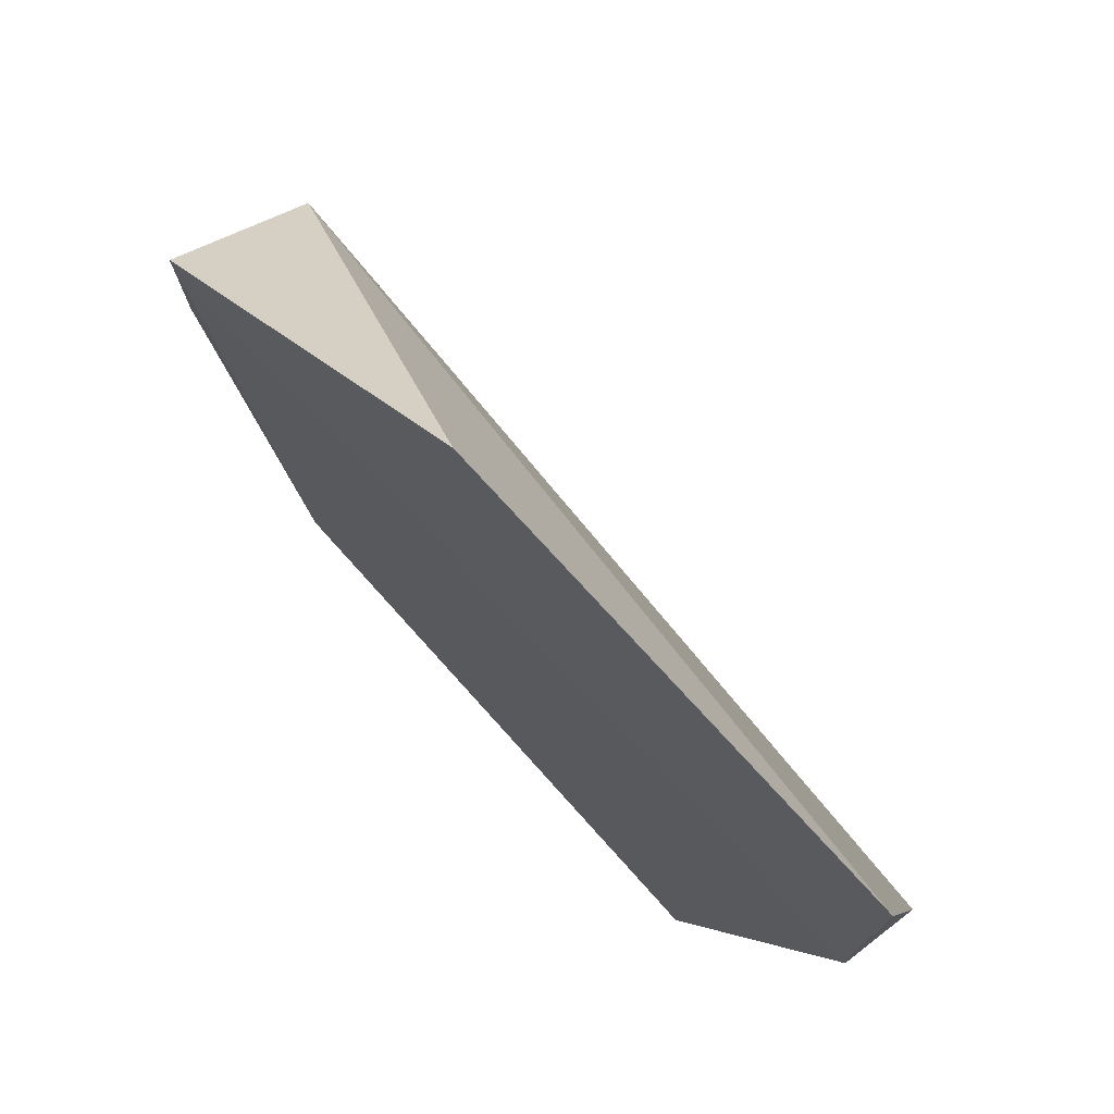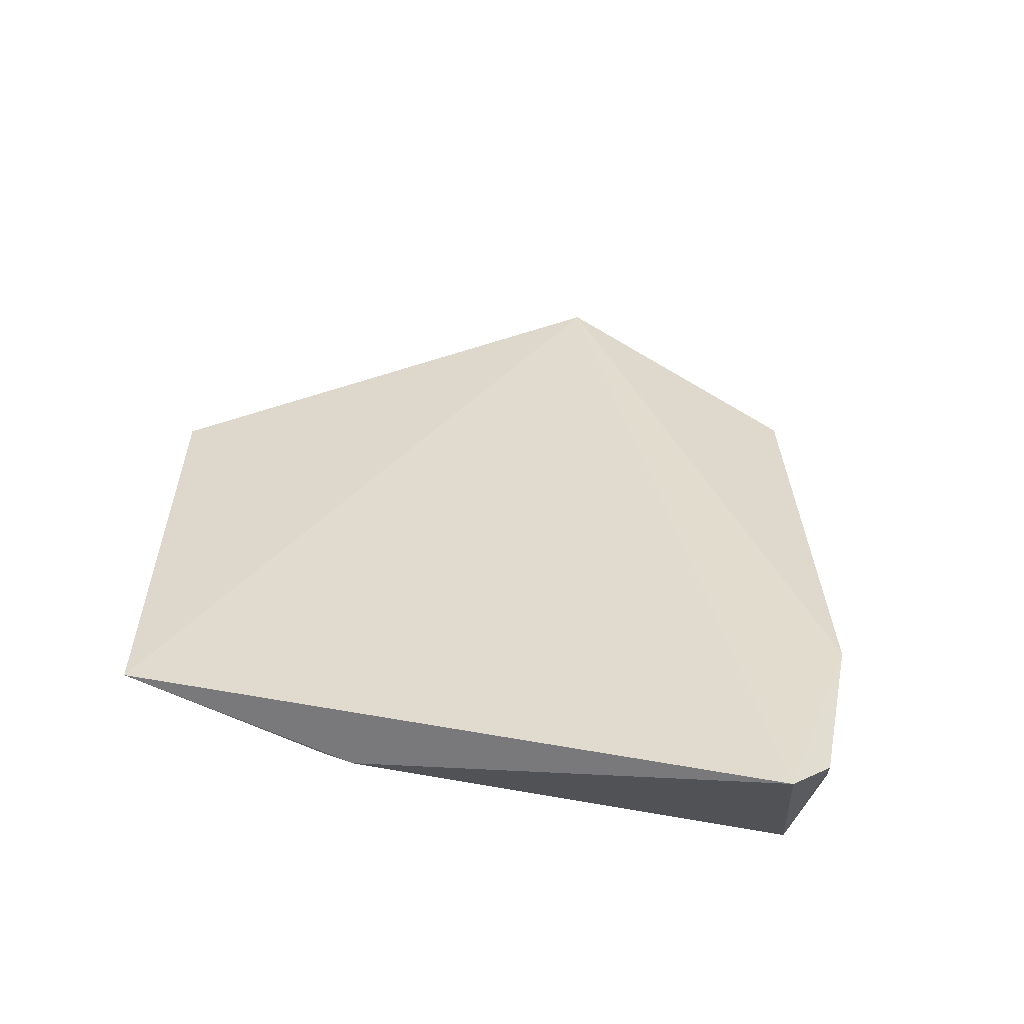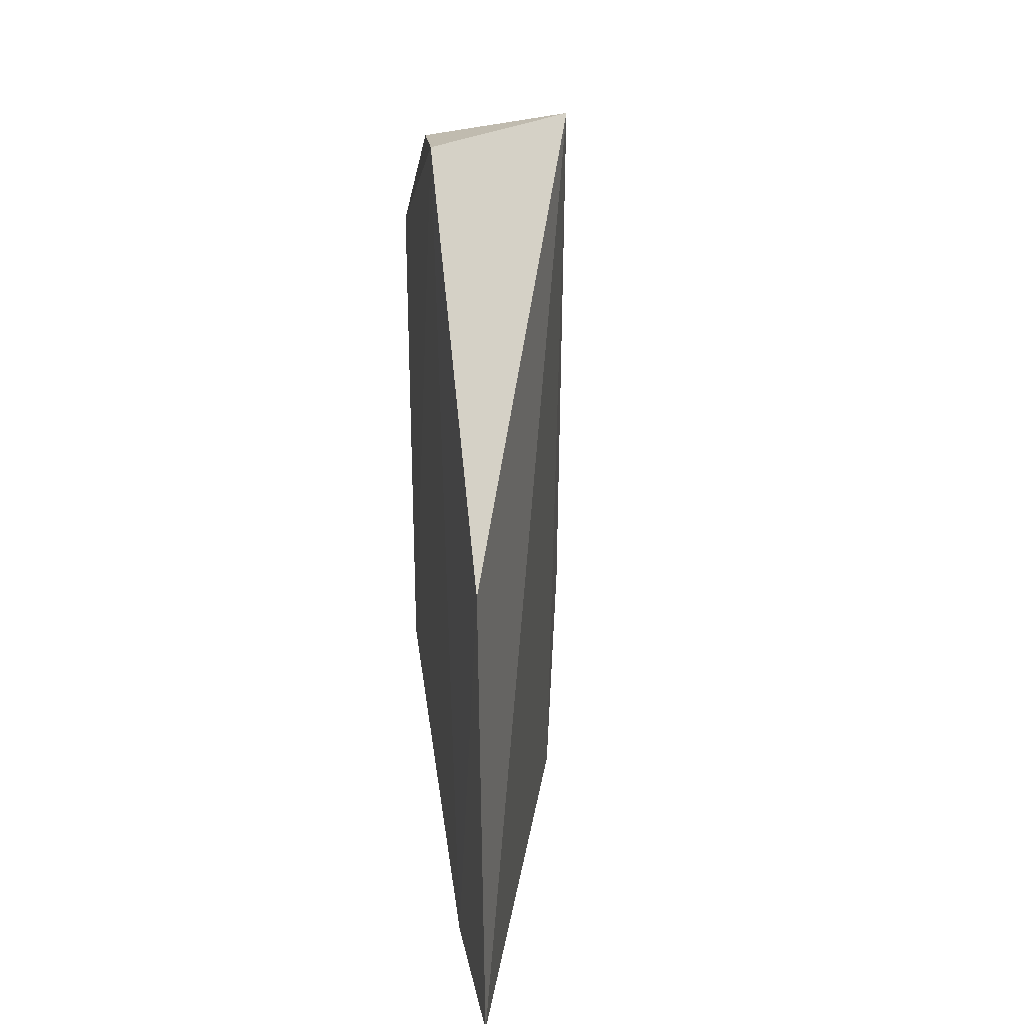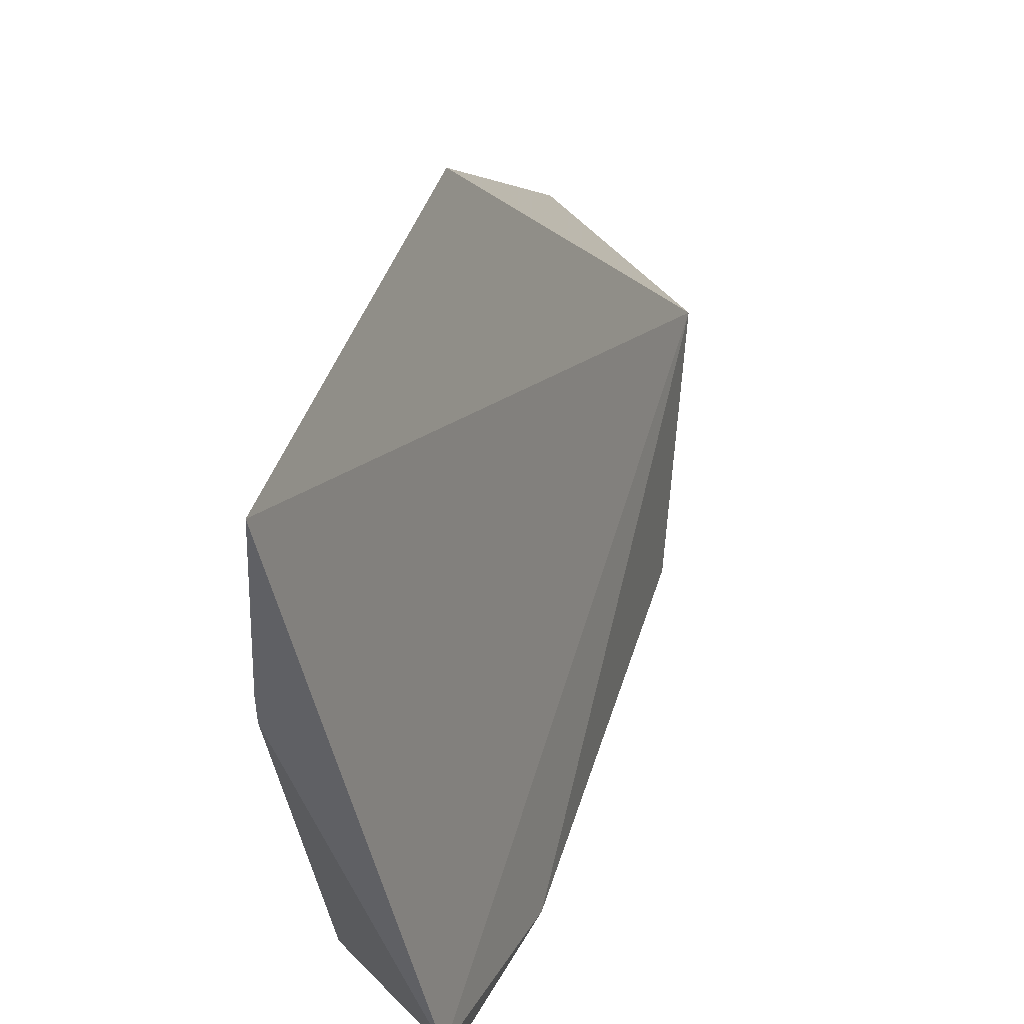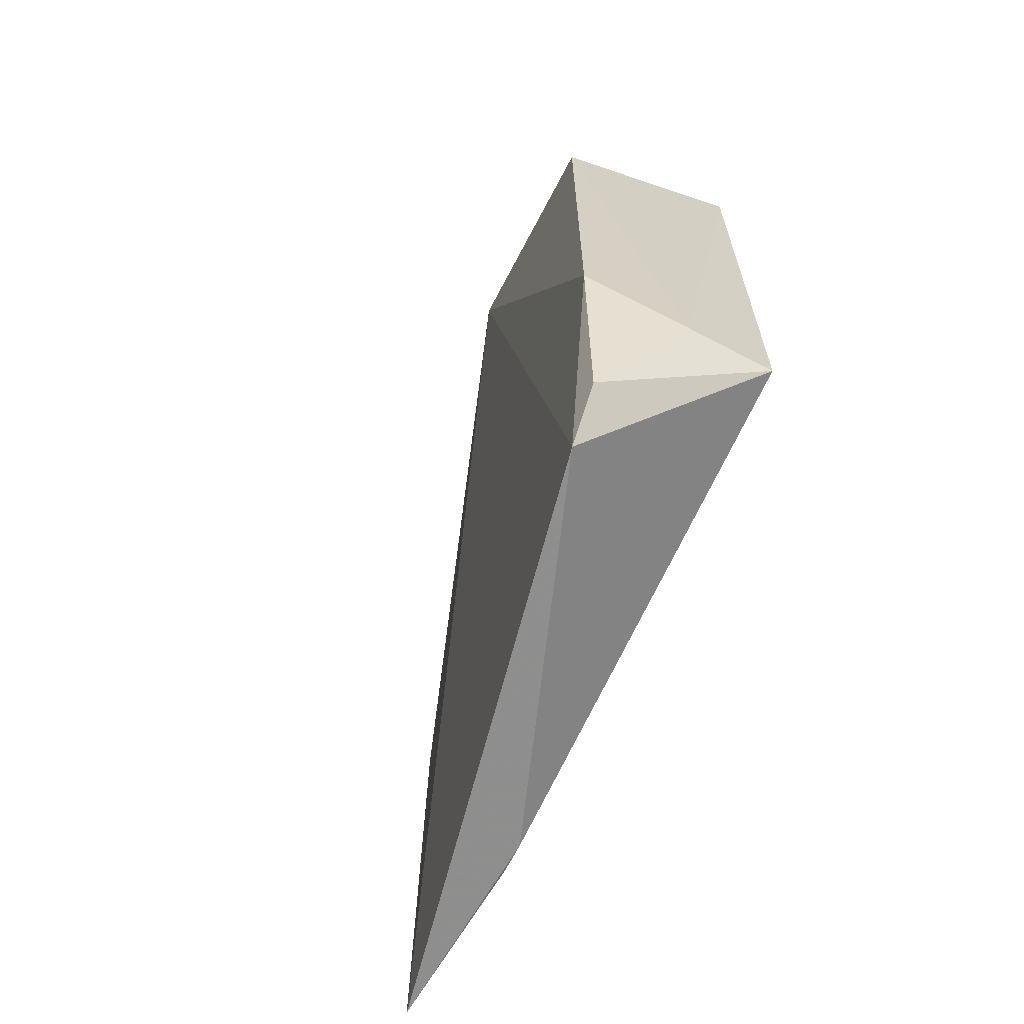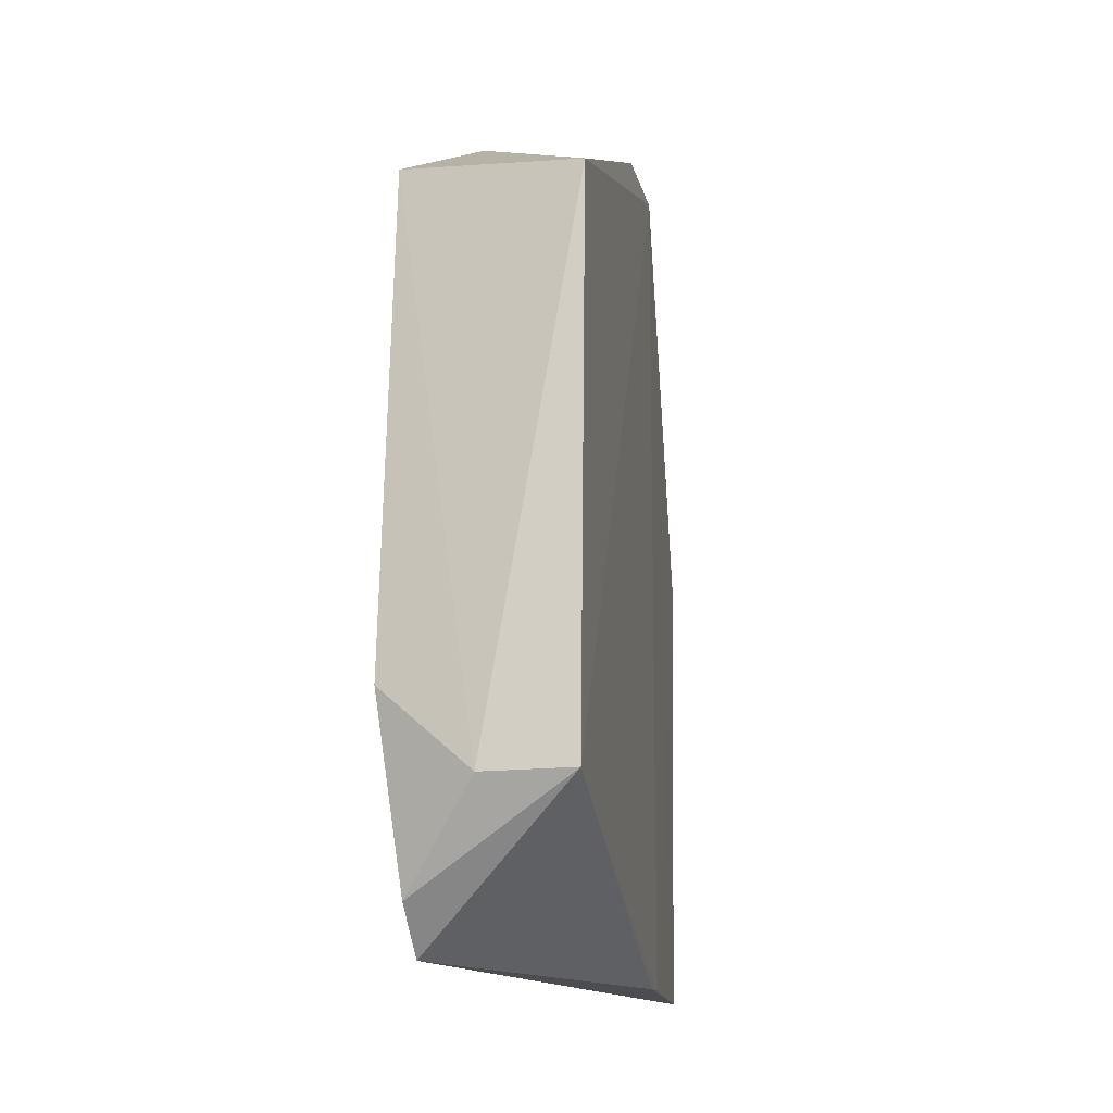
<metadata>
{"format":"obj","ext":"obj","renderer":"f3d","projection":"perspective","resolution":1024,"background":"white","views":[{"elev":73.7,"azim":-41.3,"up":"+Z"},{"elev":-58.8,"azim":65.5,"up":"+Y"},{"elev":18.3,"azim":-6.1,"up":"+Y"},{"elev":42.9,"azim":17.8,"up":"+Z"},{"elev":-64.9,"azim":152.9,"up":"+Y"},{"elev":-15.2,"azim":-169.0,"up":"+Y"}]}
</metadata>
<code>
v -0.01434 0.0005379 0.03422
v -0.01022 -0.01266 0.01672
v -0.01044 0.01181 0.02226
v -0.01501 0.007226 0.01398
v -0.01487 -0.008436 0.01393
v -0.009872 0.007786 0.01486
v -0.01488 0.01135 0.02606
v -0.01416 -0.01275 0.0342
v -0.009617 -0.006144 0.0145
v -0.01483 0.01127 0.02284
v -0.01444 -0.01269 0.02775
v -0.01446 -0.01267 0.02863
v -0.01018 -0.01134 0.01542
v -0.01231 -0.008476 0.01389
f 6 4 3
f 7 1 3
f 7 4 5
f 8 2 3
f 8 3 1
f 9 6 3
f 9 3 2
f 10 7 3
f 10 3 4
f 10 4 7
f 11 5 2
f 11 2 8
f 12 8 1
f 12 1 7
f 12 11 8
f 12 7 5
f 12 5 11
f 13 9 2
f 13 2 5
f 14 5 4
f 14 4 6
f 14 6 9
f 14 13 5
f 14 9 13

</code>
